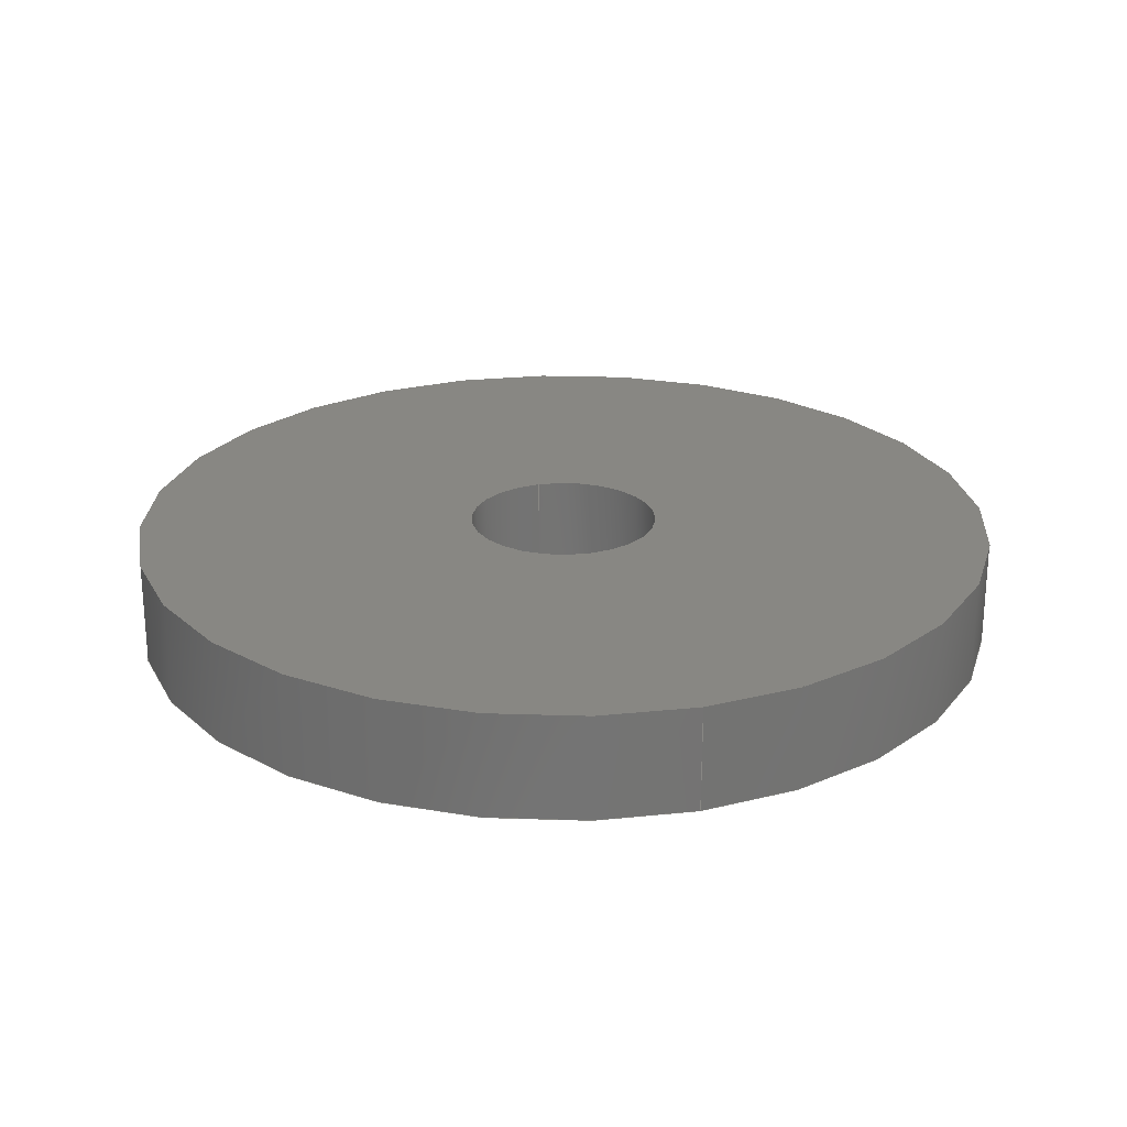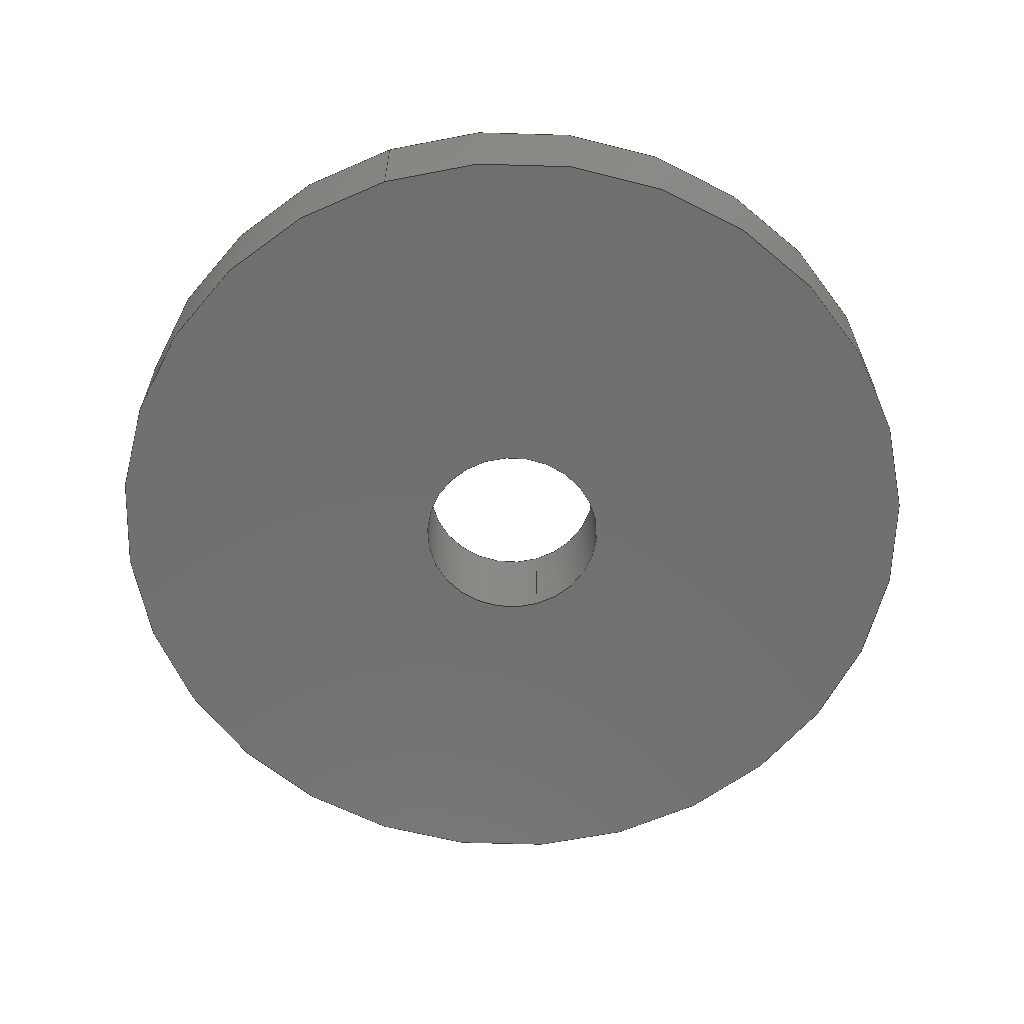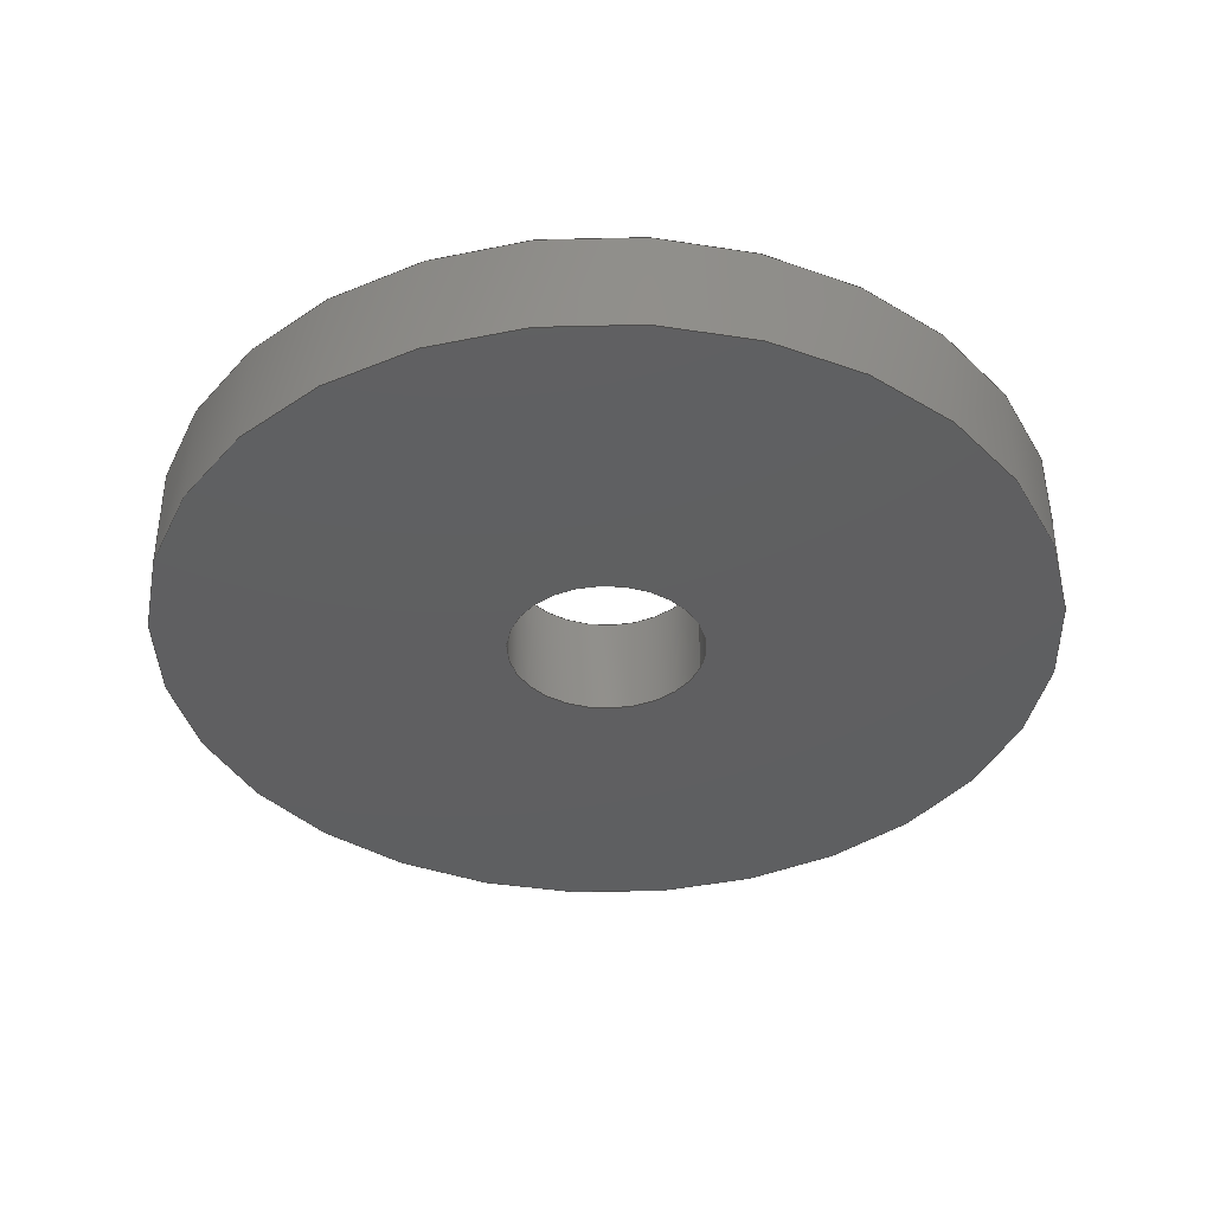
<metadata>
{"format":"step","ext":"step","renderer":"f3d","projection":"perspective","resolution":1024,"background":"white","views":[{"elev":24.3,"azim":-106.2,"up":"+Z"},{"elev":-62.0,"azim":-72.4,"up":"+Z"},{"elev":-38.8,"azim":162.4,"up":"+Z"}]}
</metadata>
<code>
ISO-10303-21;
DATA;
#1 = PRODUCT ( 'Micro Gripper Washer (3D)', 'Micro Gripper Washer (3D)', '', ( #98 ) ) ;
#2 = PRODUCT_DEFINITION_SHAPE ( 'NONE', 'NONE',  #195 ) ;
#3 = CARTESIAN_POINT ( 'NONE',  ( 0, 0, 1.8 ) ) ;
#4 = DIRECTION ( 'NONE',  ( -1, 0, 0 ) ) ;
#5 = CARTESIAN_POINT ( 'NONE',  ( 0, 0, 1.8 ) ) ;
#6 = DIRECTION ( 'NONE',  ( -0, -0, -1 ) ) ;
#7 = DIRECTION ( 'NONE',  ( -1, 0, 0 ) ) ;
#8 = CARTESIAN_POINT ( 'NONE',  ( 0, 0, 1.8 ) ) ;
#9 = DIRECTION ( 'NONE',  ( -0, -0, -1 ) ) ;
#10 = CARTESIAN_POINT ( 'NONE',  ( 0, 0, 1.8 ) ) ;
#11 = PLANE ( 'NONE',  #207 ) ;
#12 = CARTESIAN_POINT ( 'NONE',  ( 0, 0, 1.8 ) ) ;
#13 = DIRECTION ( 'NONE',  ( 0, 0, 1 ) ) ;
#14 = DIRECTION ( 'NONE',  ( -0, -0, -1 ) ) ;
#15 = CARTESIAN_POINT ( 'NONE',  ( 0, 0, 0 ) ) ;
#16 = DIRECTION ( 'NONE',  ( 1, 0, -0 ) ) ;
#17 = DIRECTION ( 'NONE',  ( -1, 0, 0 ) ) ;
#18 = PRODUCT_DEFINITION_SHAPE ( 'NONE', 'NONE',  #196 ) ;
#19 = DIRECTION ( 'NONE',  ( -0, -0, -1 ) ) ;
#20 = DIRECTION ( 'NONE',  ( 1, 0, -0 ) ) ;
#21 = PLANE ( 'NONE',  #180 ) ;
#22 = CARTESIAN_POINT ( 'NONE',  ( 0, 0, 1.8 ) ) ;
#23 = DIRECTION ( 'NONE',  ( 0, 0, 1 ) ) ;
#24 = DIRECTION ( 'NONE',  ( 1, 0, 0 ) ) ;
#25 = CARTESIAN_POINT ( 'NONE',  ( -7.5, 0, 0 ) ) ;
#26 = CARTESIAN_POINT ( 'NONE',  ( 0, 0, 1.8 ) ) ;
#27 = DIRECTION ( 'NONE',  ( 0, 0, 1 ) ) ;
#28 = DIRECTION ( 'NONE',  ( 1, 0, 0 ) ) ;
#29 = CARTESIAN_POINT ( 'NONE',  ( 7.5, 9.185e-16, 1.8 ) ) ;
#30 = DIRECTION ( 'NONE',  ( -0, -0, -1 ) ) ;
#31 = CARTESIAN_POINT ( 'NONE',  ( 1.65, 2.021e-16, 1.8 ) ) ;
#32 = CARTESIAN_POINT ( 'NONE',  ( 7.5, 9.185e-16, 0 ) ) ;
#33 = FILL_AREA_STYLE_COLOUR ( '', #148 ) ;
#34 = CARTESIAN_POINT ( 'NONE',  ( 0, 0, 1.8 ) ) ;
#35 = DIRECTION ( 'NONE',  ( 0, 0, 1 ) ) ;
#36 = DIRECTION ( 'NONE',  ( 1, 0, 0 ) ) ;
#37 = FILL_AREA_STYLE ('',( #33 ) ) ;
#38 = SURFACE_SIDE_STYLE ('',( #107 ) ) ;
#39 = SURFACE_STYLE_USAGE ( .BOTH. , #38 ) ;
#40 =( LENGTH_UNIT ( ) NAMED_UNIT ( * ) SI_UNIT ( .MILLI., .METRE. ) );
#41 =( NAMED_UNIT ( * ) PLANE_ANGLE_UNIT ( ) SI_UNIT ( $, .RADIAN. ) );
#42 =( NAMED_UNIT ( * ) SI_UNIT ( $, .STERADIAN. ) SOLID_ANGLE_UNIT ( ) );
#43 = CARTESIAN_POINT ( 'NONE',  ( -1.65, 0, 0 ) ) ;
#44 = CARTESIAN_POINT ( 'NONE',  ( 0, 0, 1.8 ) ) ;
#45 = DIRECTION ( 'NONE',  ( 0, 0, 1 ) ) ;
#46 = DIRECTION ( 'NONE',  ( 1, 0, 0 ) ) ;
#47 = CARTESIAN_POINT ( 'NONE',  ( 1.65, 2.021e-16, 0 ) ) ;
#48 = CARTESIAN_POINT ( 'NONE',  ( -1.65, 0, 1.8 ) ) ;
#49 = CARTESIAN_POINT ( 'NONE',  ( 7.5, 9.185e-16, 1.8 ) ) ;
#50 = DIRECTION ( 'NONE',  ( -0, -0, -1 ) ) ;
#51 = CARTESIAN_POINT ( 'NONE',  ( -7.5, 0, 1.8 ) ) ;
#52 = DIRECTION ( 'NONE',  ( -0, -0, -1 ) ) ;
#53 = CARTESIAN_POINT ( 'NONE',  ( 0, 0, 0 ) ) ;
#54 = DIRECTION ( 'NONE',  ( 0, 0, 1 ) ) ;
#55 = DIRECTION ( 'NONE',  ( 1, 0, 0 ) ) ;
#56 = CARTESIAN_POINT ( 'NONE',  ( -1.65, 0, 1.8 ) ) ;
#57 = CARTESIAN_POINT ( 'NONE',  ( 0, 0, 0 ) ) ;
#58 = DIRECTION ( 'NONE',  ( 0, 0, 1 ) ) ;
#59 = DIRECTION ( 'NONE',  ( 1, 0, 0 ) ) ;
#60 = DIRECTION ( 'NONE',  ( -0, -0, -1 ) ) ;
#61 = CARTESIAN_POINT ( 'NONE',  ( 0, 0, 0 ) ) ;
#62 = PRODUCT_DEFINITION_CONTEXT ( 'detailed design', #95, 'design' ) ;
#63 = FILL_AREA_STYLE_COLOUR ( '', #184 ) ;
#64 = CARTESIAN_POINT ( 'NONE',  ( 0, 0, 0 ) ) ;
#65 = DIRECTION ( 'NONE',  ( 0, 0, 1 ) ) ;
#66 = DIRECTION ( 'NONE',  ( 1, 0, 0 ) ) ;
#67 = CARTESIAN_POINT ( 'NONE',  ( 0, 0, 0 ) ) ;
#68 = CARTESIAN_POINT ( 'NONE',  ( 0, 0, 0 ) ) ;
#69 = DIRECTION ( 'NONE',  ( 0, 0, 1 ) ) ;
#70 = DIRECTION ( 'NONE',  ( 1, 0, 0 ) ) ;
#71 =( LENGTH_UNIT ( ) NAMED_UNIT ( * ) SI_UNIT ( .MILLI., .METRE. ) );
#72 =( NAMED_UNIT ( * ) PLANE_ANGLE_UNIT ( ) SI_UNIT ( $, .RADIAN. ) );
#73 =( NAMED_UNIT ( * ) SI_UNIT ( $, .STERADIAN. ) SOLID_ANGLE_UNIT ( ) );
#74 = ADVANCED_FACE ( 'NONE', ( #155 ), #131, .T. ) ;
#75 = ADVANCED_FACE ( 'NONE', ( #141, #158 ), #11, .T. ) ;
#76 = ADVANCED_FACE ( 'NONE', ( #202, #140 ), #21, .F. ) ;
#77 = ADVANCED_FACE ( 'NONE', ( #132 ), #137, .T. ) ;
#78 = FILL_AREA_STYLE ('',( #63 ) ) ;
#79 = SURFACE_SIDE_STYLE ('',( #179 ) ) ;
#80 = ADVANCED_FACE ( 'NONE', ( #166 ), #138, .F. ) ;
#81 = SURFACE_STYLE_USAGE ( .BOTH. , #79 ) ;
#82 = ADVANCED_FACE ( 'NONE', ( #139 ), #164, .F. ) ;
#83 =( LENGTH_UNIT ( ) NAMED_UNIT ( * ) SI_UNIT ( .MILLI., .METRE. ) );
#84 =( NAMED_UNIT ( * ) PLANE_ANGLE_UNIT ( ) SI_UNIT ( $, .RADIAN. ) );
#85 =( NAMED_UNIT ( * ) SI_UNIT ( $, .STERADIAN. ) SOLID_ANGLE_UNIT ( ) );
#86 = DIRECTION ( 'NONE',  ( 0, 0, 1 ) ) ;
#87 = DIRECTION ( 'NONE',  ( 1, 0, 0 ) ) ;
#88 = DIRECTION ( 'NONE',  ( 0, 0, 1 ) ) ;
#89 = DIRECTION ( 'NONE',  ( 1, 0, 0 ) ) ;
#90 = EDGE_CURVE ( 'NONE', #152, #156, #161, .T. ) ;
#91 = APPLICATION_CONTEXT ( 'automotive_design' ) ;
#92 = APPLICATION_CONTEXT ( 'automotive_design' ) ;
#93 = APPLICATION_PROTOCOL_DEFINITION ( 'draft international standard', 'automotive_design', 1998, #92 ) ;
#94 = PRODUCT_CONTEXT ( 'NONE', #92, 'mechanical' ) ;
#95 = APPLICATION_CONTEXT ( 'automotive_design' ) ;
#96 = APPLICATION_PROTOCOL_DEFINITION ( 'draft international standard', 'automotive_design', 1998, #95 ) ;
#97 = APPLICATION_PROTOCOL_DEFINITION ( 'draft international standard', 'automotive_design', 1998, #91 ) ;
#98 = PRODUCT_CONTEXT ( 'NONE', #91, 'mechanical' ) ;
#99 = APPLICATION_CONTEXT ( 'automotive_design' ) ;
#100 = APPLICATION_PROTOCOL_DEFINITION ( 'draft international standard', 'automotive_design', 1998, #99 ) ;
#101 = CARTESIAN_POINT ( 'NONE',  ( 1.65, 2.021e-16, 1.8 ) ) ;
#102 = ORIENTED_EDGE ( 'NONE', *, *, #222, .F. ) ;
#103 = EDGE_CURVE ( 'NONE', #156, #152, #144, .T. ) ;
#104 = AXIS2_PLACEMENT_3D ( 'NONE', #22, #23, #24 ) ;
#105 = MECHANICAL_DESIGN_GEOMETRIC_PRESENTATION_REPRESENTATION (  '', ( #200 ), #197 ) ;
#106 = PRESENTATION_STYLE_ASSIGNMENT (( #39 ) ) ;
#107 = SURFACE_STYLE_FILL_AREA ( #37 ) ;
#108 = ORIENTED_EDGE ( 'NONE', *, *, #222, .T. ) ;
#109 = VECTOR ( 'NONE', #30, 1000 ) ;
#110 = EDGE_LOOP ( 'NONE', ( #126, #125 ) ) ;
#111 = AXIS2_PLACEMENT_3D ( 'NONE', #3, #19, #17 ) ;
#112 = ORIENTED_EDGE ( 'NONE', *, *, #174, .T. ) ;
#113 = VERTEX_POINT ( 'NONE', #219 ) ;
#114 = PRODUCT_RELATED_PRODUCT_CATEGORY ( 'part', '', ( #1 ) ) ;
#115 = EDGE_CURVE ( 'NONE', #152, #153, #224, .T. ) ;
#116 = VERTEX_POINT ( 'NONE', #29 ) ;
#117 = ORIENTED_EDGE ( 'NONE', *, *, #147, .F. ) ;
#118 = EDGE_CURVE ( 'NONE', #113, #116, #142, .T. ) ;
#119 = ORIENTED_EDGE ( 'NONE', *, *, #205, .F. ) ;
#120 = ORIENTED_EDGE ( 'NONE', *, *, #118, .T. ) ;
#121 = ORIENTED_EDGE ( 'NONE', *, *, #194, .T. ) ;
#122 = EDGE_LOOP ( 'NONE', ( #108, #130 ) ) ;
#123 = ORIENTED_EDGE ( 'NONE', *, *, #147, .T. ) ;
#124 = ORIENTED_EDGE ( 'NONE', *, *, #103, .F. ) ;
#125 = ORIENTED_EDGE ( 'NONE', *, *, #194, .F. ) ;
#126 = ORIENTED_EDGE ( 'NONE', *, *, #220, .F. ) ;
#127 = ORIENTED_EDGE ( 'NONE', *, *, #90, .F. ) ;
#128 = MANIFOLD_SOLID_BREP ( 'Boss-Extrude1', #150 ) ;
#129 = EDGE_LOOP ( 'NONE', ( #218, #162, #102, #163 ) ) ;
#130 = ORIENTED_EDGE ( 'NONE', *, *, #191, .T. ) ;
#131 = CYLINDRICAL_SURFACE ( 'NONE', #204, 7.5 ) ;
#132 = FACE_OUTER_BOUND ( 'NONE', #165, .T. ) ;
#133 = ORIENTED_EDGE ( 'NONE', *, *, #118, .F. ) ;
#134 = ORIENTED_EDGE ( 'NONE', *, *, #174, .F. ) ;
#135 = ORIENTED_EDGE ( 'NONE', *, *, #205, .T. ) ;
#136 = ORIENTED_EDGE ( 'NONE', *, *, #220, .T. ) ;
#137 = CYLINDRICAL_SURFACE ( 'NONE', #111, 7.5 ) ;
#138 = CYLINDRICAL_SURFACE ( 'NONE', #208, 1.65 ) ;
#139 = FACE_OUTER_BOUND ( 'NONE', #129, .T. ) ;
#140 = FACE_BOUND ( 'NONE', #122, .T. ) ;
#141 = FACE_OUTER_BOUND ( 'NONE', #199, .T. ) ;
#142 = CIRCLE ( 'NONE', #159, 7.5 ) ;
#143 = ORIENTED_EDGE ( 'NONE', *, *, #115, .F. ) ;
#144 = CIRCLE ( 'NONE', #203, 1.65 ) ;
#145 = ORIENTED_EDGE ( 'NONE', *, *, #90, .T. ) ;
#146 = ORIENTED_EDGE ( 'NONE', *, *, #212, .T. ) ;
#147 = EDGE_CURVE ( 'NONE', #116, #113, #169, .T. ) ;
#148 = COLOUR_RGB ( '',0.3922, 0.3922, 0.3922 ) ;
#149 = ORIENTED_EDGE ( 'NONE', *, *, #191, .F. ) ;
#150 = CLOSED_SHELL ( 'NONE', ( #82, #77, #75, #76, #74, #80 ) ) ;
#151 = VERTEX_POINT ( 'NONE', #32 ) ;
#152 = VERTEX_POINT ( 'NONE', #31 ) ;
#153 = VERTEX_POINT ( 'NONE', #47 ) ;
#154 = VERTEX_POINT ( 'NONE', #25 ) ;
#155 = FACE_OUTER_BOUND ( 'NONE', #189, .T. ) ;
#156 = VERTEX_POINT ( 'NONE', #48 ) ;
#157 = EDGE_LOOP ( 'NONE', ( #124, #127 ) ) ;
#158 = FACE_BOUND ( 'NONE', #157, .T. ) ;
#159 = AXIS2_PLACEMENT_3D ( 'NONE', #34, #35, #36 ) ;
#160 = VERTEX_POINT ( 'NONE', #43 ) ;
#161 = CIRCLE ( 'NONE', #104, 1.65 ) ;
#162 = ORIENTED_EDGE ( 'NONE', *, *, #115, .T. ) ;
#163 = ORIENTED_EDGE ( 'NONE', *, *, #212, .F. ) ;
#164 = CYLINDRICAL_SURFACE ( 'NONE', #217, 1.65 ) ;
#165 = EDGE_LOOP ( 'NONE', ( #117, #112, #121, #119 ) ) ;
#166 = FACE_OUTER_BOUND ( 'NONE', #198, .T. ) ;
#167 = LINE ( 'NONE', #56, #176 ) ;
#168 = LINE ( 'NONE', #51, #178 ) ;
#169 = CIRCLE ( 'NONE', #226, 7.5 ) ;
#170 = VECTOR ( 'NONE', #50, 1000 ) ;
#171 = CIRCLE ( 'NONE', #193, 1.65 ) ;
#172 = CIRCLE ( 'NONE', #214, 7.5 ) ;
#173 = SHAPE_DEFINITION_REPRESENTATION ( #18, #186 ) ;
#174 = EDGE_CURVE ( 'NONE', #116, #151, #181, .T. ) ;
#175 = CIRCLE ( 'NONE', #190, 7.5 ) ;
#176 = VECTOR ( 'NONE', #60, 1000 ) ;
#177 = CIRCLE ( 'NONE', #223, 1.65 ) ;
#178 = VECTOR ( 'NONE', #52, 1000 ) ;
#179 = SURFACE_STYLE_FILL_AREA ( #78 ) ;
#180 = AXIS2_PLACEMENT_3D ( 'NONE', #15, #229, #20 ) ;
#181 = LINE ( 'NONE', #49, #170 ) ;
#182 = AXIS2_PLACEMENT_3D ( 'NONE', #61, #86, #87 ) ;
#183 = UNCERTAINTY_MEASURE_WITH_UNIT (LENGTH_MEASURE( 1e-05 ), #71, 'distance_accuracy_value', 'NONE');
#184 = COLOUR_RGB ( '',0.3922, 0.3922, 0.3922 ) ;
#185 = PRESENTATION_STYLE_ASSIGNMENT (( #81 ) ) ;
#186 = ADVANCED_BREP_SHAPE_REPRESENTATION ( 'Micro Gripper Washer (3D)', ( #128, #182 ), #216 ) ;
#187 = PRODUCT ( 'Micro Gripper Washer (3D)', 'Micro Gripper Washer (3D)', '', ( #94 ) ) ;
#188 = PRODUCT_DEFINITION_CONTEXT ( 'detailed design', #99, 'design' ) ;
#189 = EDGE_LOOP ( 'NONE', ( #134, #133, #135, #136 ) ) ;
#190 = AXIS2_PLACEMENT_3D ( 'NONE', #57, #58, #59 ) ;
#191 = EDGE_CURVE ( 'NONE', #153, #160, #171, .T. ) ;
#192 = PRODUCT_RELATED_PRODUCT_CATEGORY ( 'part', '', ( #187 ) ) ;
#193 = AXIS2_PLACEMENT_3D ( 'NONE', #53, #54, #55 ) ;
#194 = EDGE_CURVE ( 'NONE', #151, #154, #175, .T. ) ;
#195 = PRODUCT_DEFINITION ( 'UNKNOWN', '', #213, #62 ) ;
#196 = PRODUCT_DEFINITION ( 'UNKNOWN', '', #209, #188 ) ;
#197 =( GEOMETRIC_REPRESENTATION_CONTEXT ( 3 ) GLOBAL_UNCERTAINTY_ASSIGNED_CONTEXT ( ( #206 ) ) GLOBAL_UNIT_ASSIGNED_CONTEXT ( ( #83, #84, #85 ) ) REPRESENTATION_CONTEXT ( 'NONE', 'WORKASPACE' ) );
#198 = EDGE_LOOP ( 'NONE', ( #143, #145, #146, #149 ) ) ;
#199 = EDGE_LOOP ( 'NONE', ( #120, #123 ) ) ;
#200 = STYLED_ITEM ( 'NONE', ( #185 ), #186 ) ;
#201 = PRESENTATION_LAYER_ASSIGNMENT (  '', '', ( #200 ) ) ;
#202 = FACE_OUTER_BOUND ( 'NONE', #110, .T. ) ;
#203 = AXIS2_PLACEMENT_3D ( 'NONE', #26, #27, #28 ) ;
#204 = AXIS2_PLACEMENT_3D ( 'NONE', #12, #14, #228 ) ;
#205 = EDGE_CURVE ( 'NONE', #113, #154, #168, .T. ) ;
#206 = UNCERTAINTY_MEASURE_WITH_UNIT (LENGTH_MEASURE( 1e-05 ), #83, 'distance_accuracy_value', 'NONE');
#207 = AXIS2_PLACEMENT_3D ( 'NONE', #10, #13, #16 ) ;
#208 = AXIS2_PLACEMENT_3D ( 'NONE', #5, #6, #4 ) ;
#209 = PRODUCT_DEFINITION_FORMATION_WITH_SPECIFIED_SOURCE ( 'ANY', '', #1, .NOT_KNOWN. ) ;
#210 =( GEOMETRIC_REPRESENTATION_CONTEXT ( 3 ) GLOBAL_UNCERTAINTY_ASSIGNED_CONTEXT ( ( #225 ) ) GLOBAL_UNIT_ASSIGNED_CONTEXT ( ( #40, #41, #42 ) ) REPRESENTATION_CONTEXT ( 'NONE', 'WORKASPACE' ) );
#211 = AXIS2_PLACEMENT_3D ( 'NONE', #67, #88, #89 ) ;
#212 = EDGE_CURVE ( 'NONE', #156, #160, #167, .T. ) ;
#213 = PRODUCT_DEFINITION_FORMATION_WITH_SPECIFIED_SOURCE ( 'ANY', '', #187, .NOT_KNOWN. ) ;
#214 = AXIS2_PLACEMENT_3D ( 'NONE', #64, #65, #66 ) ;
#215 = STYLED_ITEM ( 'NONE', ( #106 ), #128 ) ;
#216 =( GEOMETRIC_REPRESENTATION_CONTEXT ( 3 ) GLOBAL_UNCERTAINTY_ASSIGNED_CONTEXT ( ( #183 ) ) GLOBAL_UNIT_ASSIGNED_CONTEXT ( ( #71, #72, #73 ) ) REPRESENTATION_CONTEXT ( 'NONE', 'WORKASPACE' ) );
#217 = AXIS2_PLACEMENT_3D ( 'NONE', #8, #9, #7 ) ;
#218 = ORIENTED_EDGE ( 'NONE', *, *, #103, .T. ) ;
#219 = CARTESIAN_POINT ( 'NONE',  ( -7.5, 0, 1.8 ) ) ;
#220 = EDGE_CURVE ( 'NONE', #154, #151, #172, .T. ) ;
#221 = PRESENTATION_LAYER_ASSIGNMENT (  '', '', ( #215 ) ) ;
#222 = EDGE_CURVE ( 'NONE', #160, #153, #177, .T. ) ;
#223 = AXIS2_PLACEMENT_3D ( 'NONE', #68, #69, #70 ) ;
#224 = LINE ( 'NONE', #101, #109 ) ;
#225 = UNCERTAINTY_MEASURE_WITH_UNIT (LENGTH_MEASURE( 1e-05 ), #40, 'distance_accuracy_value', 'NONE');
#226 = AXIS2_PLACEMENT_3D ( 'NONE', #44, #45, #46 ) ;
#227 = MECHANICAL_DESIGN_GEOMETRIC_PRESENTATION_REPRESENTATION (  '', ( #215 ), #210 ) ;
#228 = DIRECTION ( 'NONE',  ( -1, 0, 0 ) ) ;
#229 = DIRECTION ( 'NONE',  ( 0, 0, 1 ) ) ;
ENDSEC;
END-ISO-10303-21;

</code>
